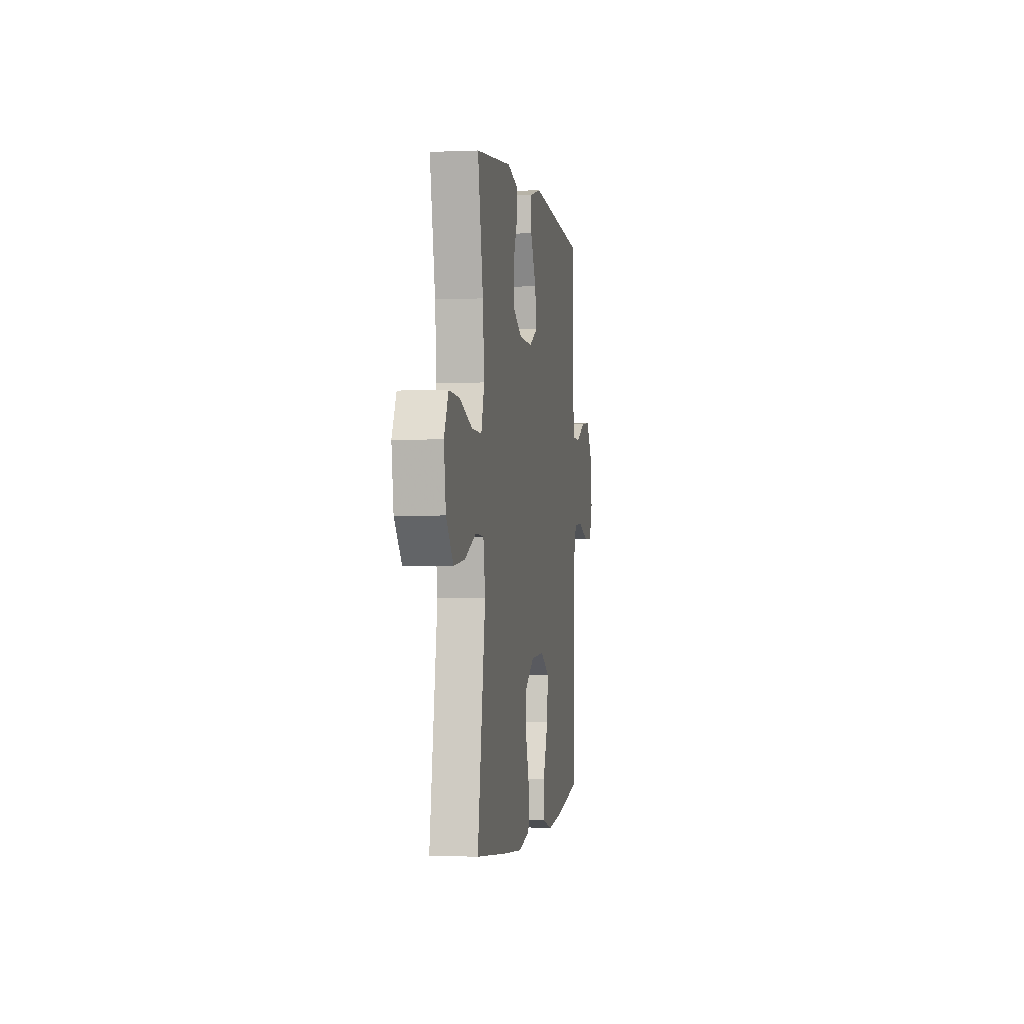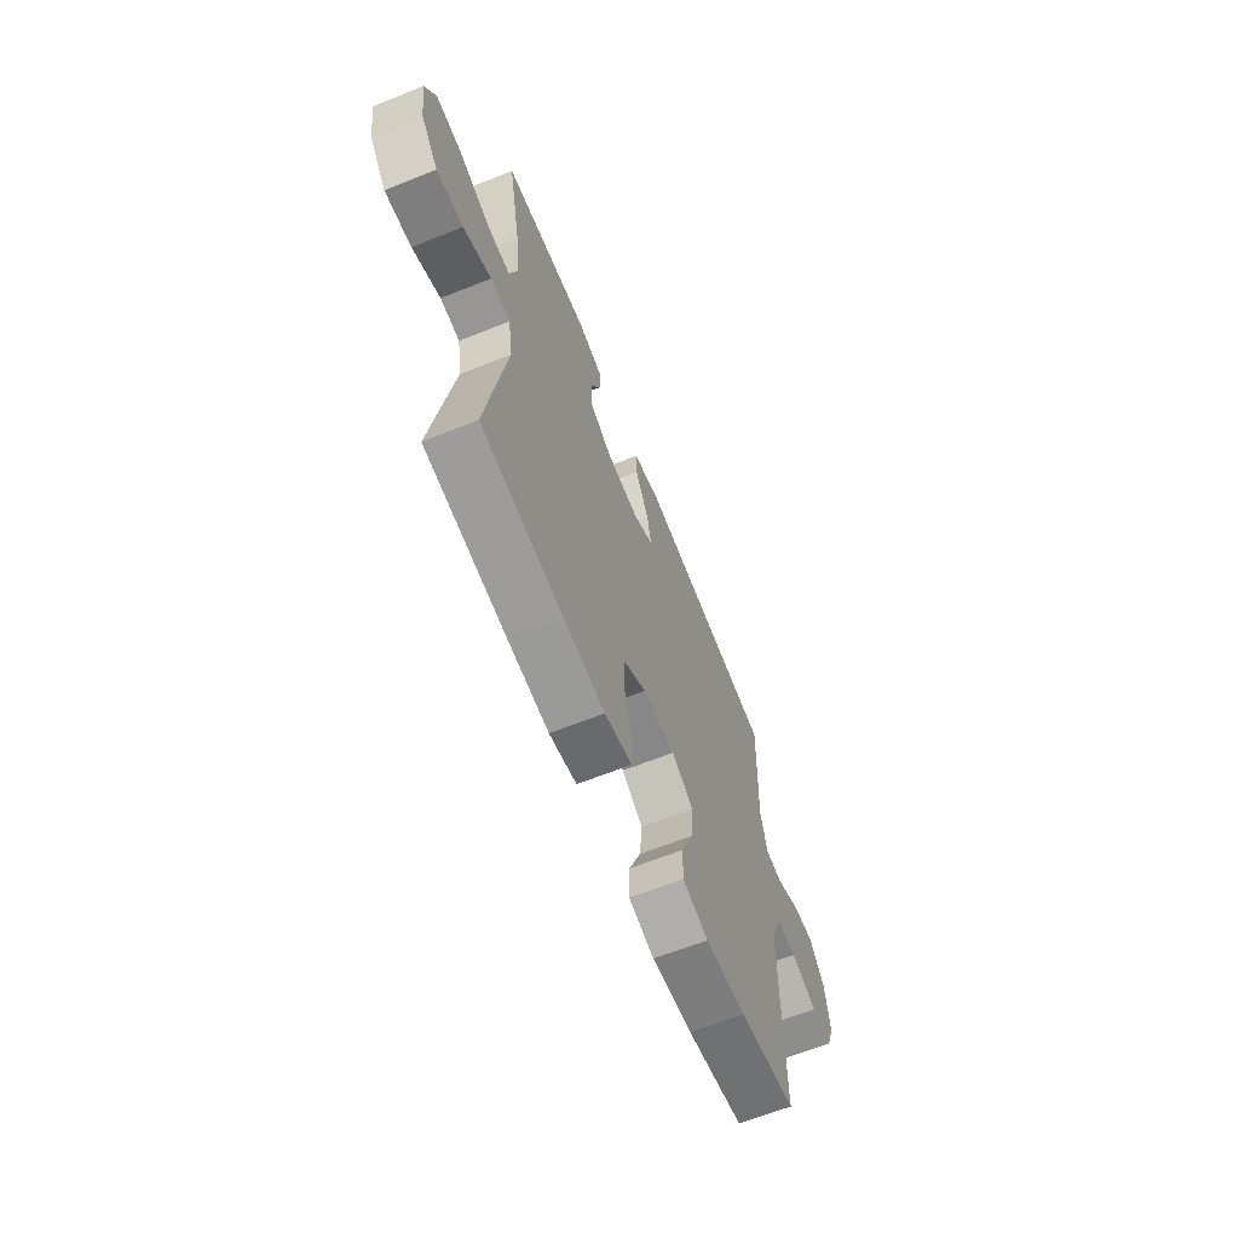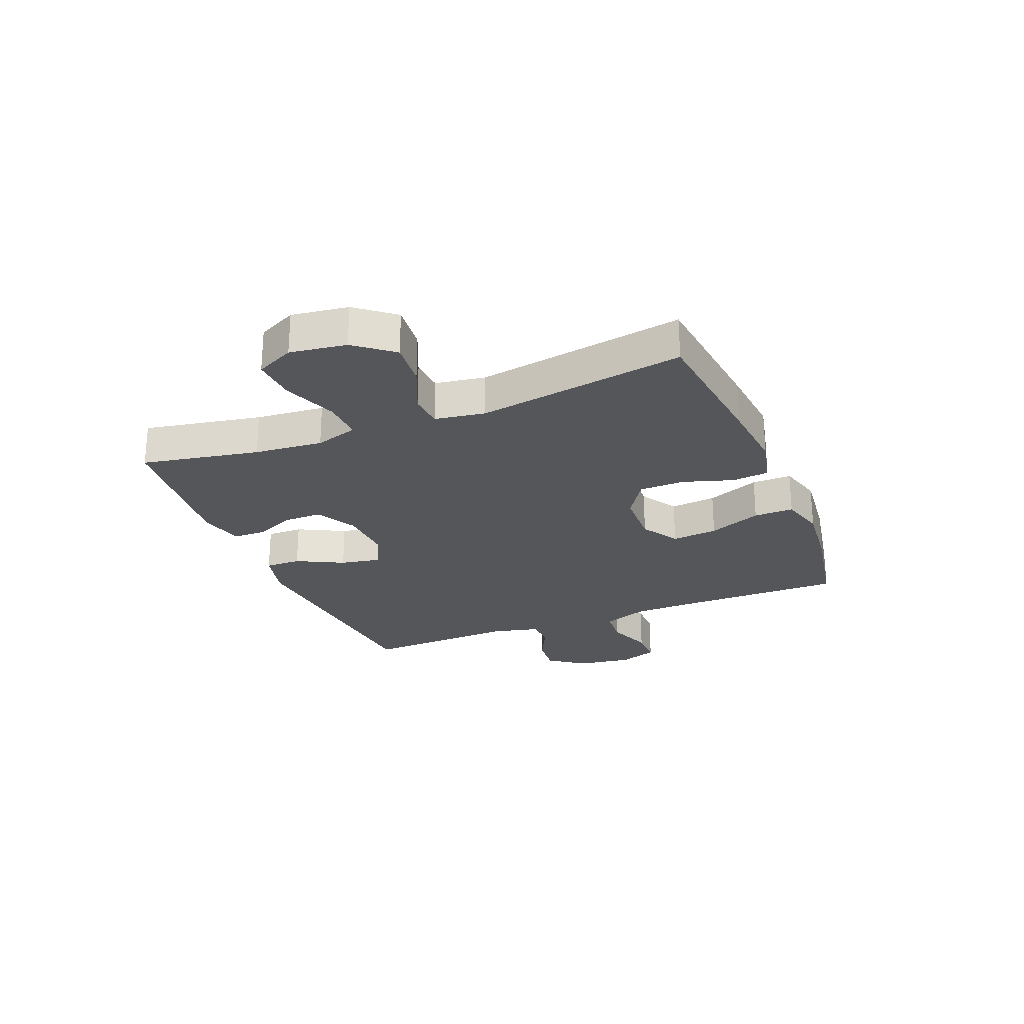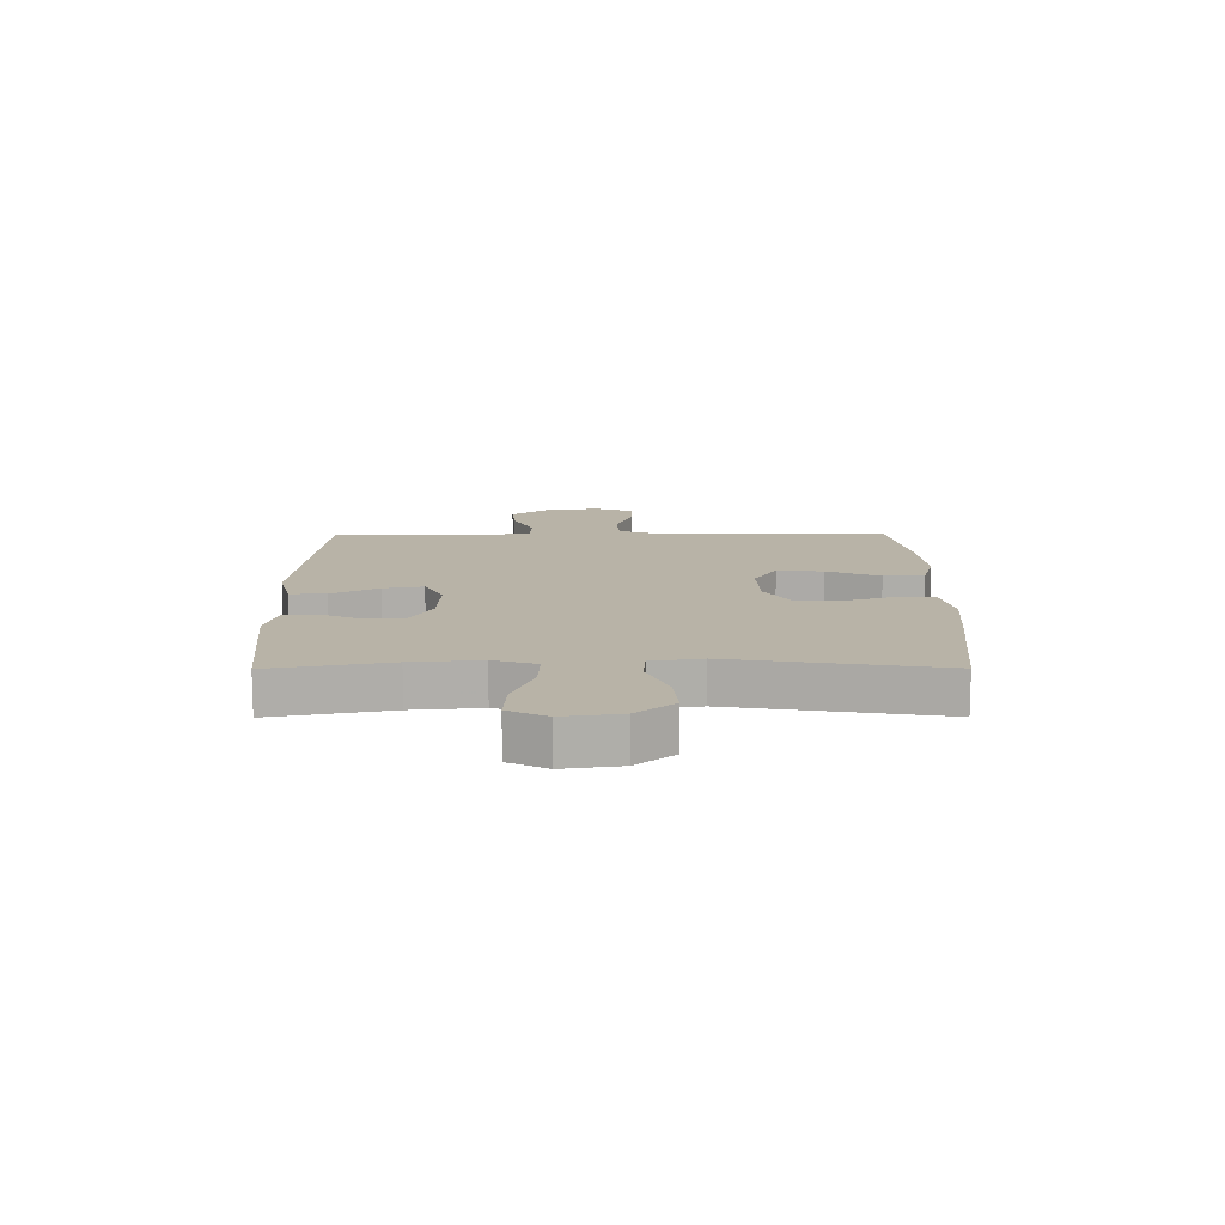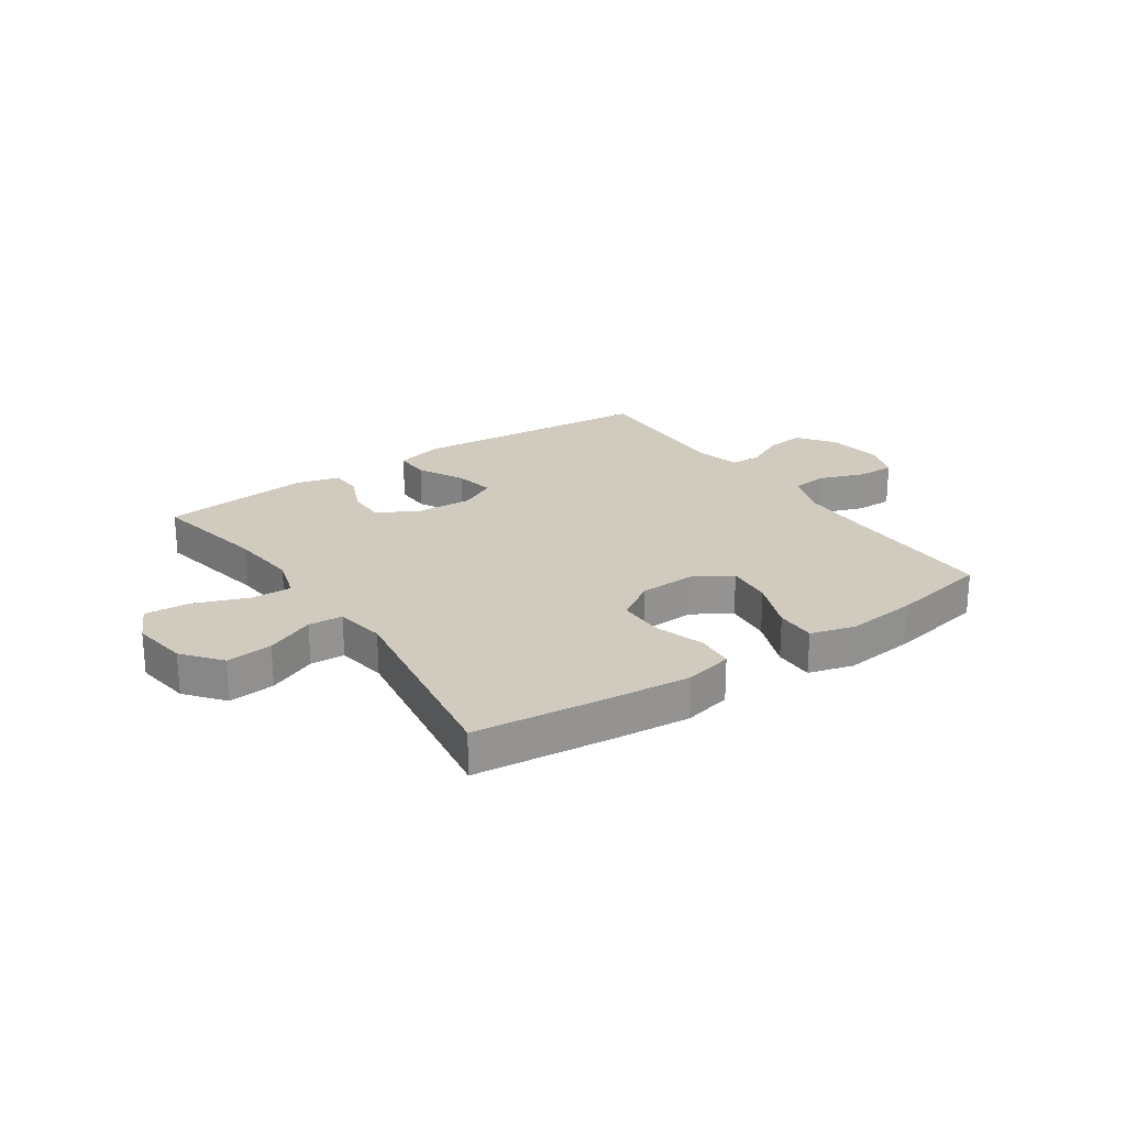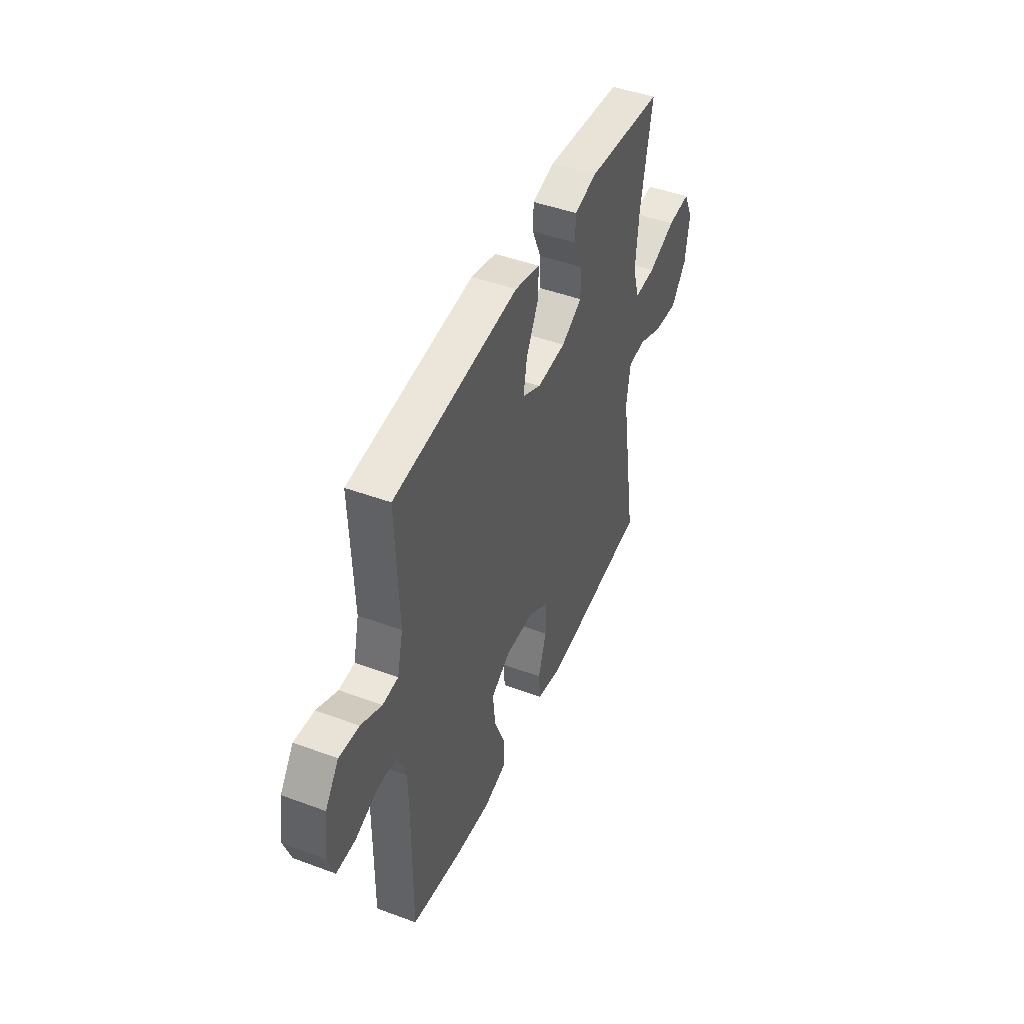
<metadata>
{"format":"obj","ext":"obj","renderer":"f3d","projection":"perspective","resolution":1024,"background":"white","views":[{"elev":-1.2,"azim":99.4,"up":"+Z"},{"elev":-64.5,"azim":111.9,"up":"+Z"},{"elev":-25.3,"azim":112.1,"up":"+Y"},{"elev":12.8,"azim":89.8,"up":"+Y"},{"elev":23.4,"azim":145.6,"up":"+Y"},{"elev":46.0,"azim":-67.0,"up":"+Z"}]}
</metadata>
<code>
v -0.5 0.07 -0.5
v -0.498 0.07 -0.22
v -0.5 0.07 -0.098
v -0.529 0.07 -0.018
v -0.594 0.07 -0.013
v -0.674 0.07 -0.042
v -0.738 0.07 -0.042
v -0.762 0.07 0.026
v -0.748 0.07 0.122
v -0.702 0.07 0.186
v -0.634 0.07 0.179
v -0.563 0.07 0.144
v -0.51 0.07 0.147
v -0.49 0.07 0.23
v -0.5 0.07 0.5
v -0.074 0.07 0.539
v 0.012 0.07 0.517
v 0.011 0.07 0.454
v -0.031 0.07 0.372
v -0.044 0.07 0.302
v 0.02 0.07 0.269
v 0.119 0.07 0.274
v 0.19 0.07 0.313
v 0.19 0.07 0.379
v 0.159 0.07 0.451
v 0.161 0.07 0.507
v 0.237 0.07 0.527
v 0.5 0.07 0.5
v 0.461 0.07 0.294
v 0.45 0.07 0.174
v 0.473 0.07 0.099
v 0.545 0.07 0.102
v 0.639 0.07 0.138
v 0.717 0.07 0.143
v 0.749 0.07 0.076
v 0.735 0.07 -0.023
v 0.682 0.07 -0.089
v 0.601 0.07 -0.081
v 0.516 0.07 -0.044
v 0.456 0.07 -0.048
v 0.442 0.07 -0.136
v 0.5 0.07 -0.5
v 0.253 0.07 -0.528
v 0.126 0.07 -0.54
v 0.042 0.07 -0.521
v 0.036 0.07 -0.456
v 0.064 0.07 -0.368
v 0.063 0.07 -0.288
v -0.006 0.07 -0.243
v -0.105 0.07 -0.239
v -0.171 0.07 -0.279
v -0.163 0.07 -0.36
v -0.126 0.07 -0.453
v -0.125 0.07 -0.523
v -0.203 0.07 -0.545
v -0.327 0.07 -0.532
v -0.5 0 -0.5
v -0.498 0 -0.22
v -0.5 0 -0.098
v -0.529 0 -0.018
v -0.594 0 -0.013
v -0.674 0 -0.042
v -0.738 0 -0.042
v -0.762 0 0.026
v -0.748 0 0.122
v -0.702 0 0.186
v -0.634 0 0.179
v -0.563 0 0.144
v -0.51 0 0.147
v -0.49 0 0.23
v -0.5 0 0.5
v -0.074 0 0.539
v 0.012 0 0.517
v 0.011 0 0.454
v -0.031 0 0.372
v -0.044 0 0.302
v 0.02 0 0.269
v 0.119 0 0.274
v 0.19 0 0.313
v 0.19 0 0.379
v 0.159 0 0.451
v 0.161 0 0.507
v 0.237 0 0.527
v 0.5 0 0.5
v 0.461 0 0.294
v 0.45 0 0.174
v 0.473 0 0.099
v 0.545 0 0.102
v 0.639 0 0.138
v 0.717 0 0.143
v 0.749 0 0.076
v 0.735 0 -0.023
v 0.682 0 -0.089
v 0.601 0 -0.081
v 0.516 0 -0.044
v 0.456 0 -0.048
v 0.442 0 -0.136
v 0.5 0 -0.5
v 0.253 0 -0.528
v 0.126 0 -0.54
v 0.042 0 -0.521
v 0.036 0 -0.456
v 0.064 0 -0.368
v 0.063 0 -0.288
v -0.006 0 -0.243
v -0.105 0 -0.239
v -0.171 0 -0.279
v -0.163 0 -0.36
v -0.126 0 -0.453
v -0.125 0 -0.523
v -0.203 0 -0.545
v -0.327 0 -0.532
f 55 56 1 2
f 52 53 54 55
f 51 52 55 2
f 50 51 2 3
f 49 50 3 4
f 44 45 46 47
f 44 47 48
f 41 42 43 44
f 40 41 44 48
f 36 37 38 39
f 36 39 40
f 35 36 40
f 32 33 34 35
f 31 32 35 40
f 30 31 40 48
f 26 27 28 29
f 24 25 26 29
f 23 24 29 30
f 22 23 30 48
f 16 17 18 19
f 14 15 16 19
f 13 14 19 20
f 9 10 11 12
f 9 12 13
f 8 9 13
f 5 6 7 8
f 4 5 8 13
f 49 4 13 20
f 21 22 48 49
f 20 21 49
f 58 57 112 111
f 111 110 109 108
f 58 111 108 107
f 59 58 107 106
f 60 59 106 105
f 103 102 101 100
f 104 103 100
f 100 99 98 97
f 104 100 97 96
f 95 94 93 92
f 96 95 92
f 96 92 91
f 91 90 89 88
f 96 91 88 87
f 104 96 87 86
f 85 84 83 82
f 85 82 81 80
f 86 85 80 79
f 104 86 79 78
f 75 74 73 72
f 75 72 71 70
f 76 75 70 69
f 68 67 66 65
f 69 68 65
f 69 65 64
f 64 63 62 61
f 69 64 61 60
f 76 69 60 105
f 105 104 78 77
f 105 77 76
f 1 57 58 2
f 2 58 59 3
f 3 59 60 4
f 4 60 61 5
f 5 61 62 6
f 6 62 63 7
f 7 63 64 8
f 8 64 65 9
f 9 65 66 10
f 10 66 67 11
f 11 67 68 12
f 12 68 69 13
f 13 69 70 14
f 14 70 71 15
f 15 71 72 16
f 16 72 73 17
f 17 73 74 18
f 18 74 75 19
f 19 75 76 20
f 20 76 77 21
f 21 77 78 22
f 22 78 79 23
f 23 79 80 24
f 24 80 81 25
f 25 81 82 26
f 26 82 83 27
f 27 83 84 28
f 28 84 85 29
f 29 85 86 30
f 30 86 87 31
f 31 87 88 32
f 32 88 89 33
f 33 89 90 34
f 34 90 91 35
f 35 91 92 36
f 36 92 93 37
f 37 93 94 38
f 38 94 95 39
f 39 95 96 40
f 40 96 97 41
f 41 97 98 42
f 42 98 99 43
f 43 99 100 44
f 44 100 101 45
f 45 101 102 46
f 46 102 103 47
f 47 103 104 48
f 48 104 105 49
f 49 105 106 50
f 50 106 107 51
f 51 107 108 52
f 52 108 109 53
f 53 109 110 54
f 54 110 111 55
f 55 111 112 56
f 56 112 57 1

</code>
